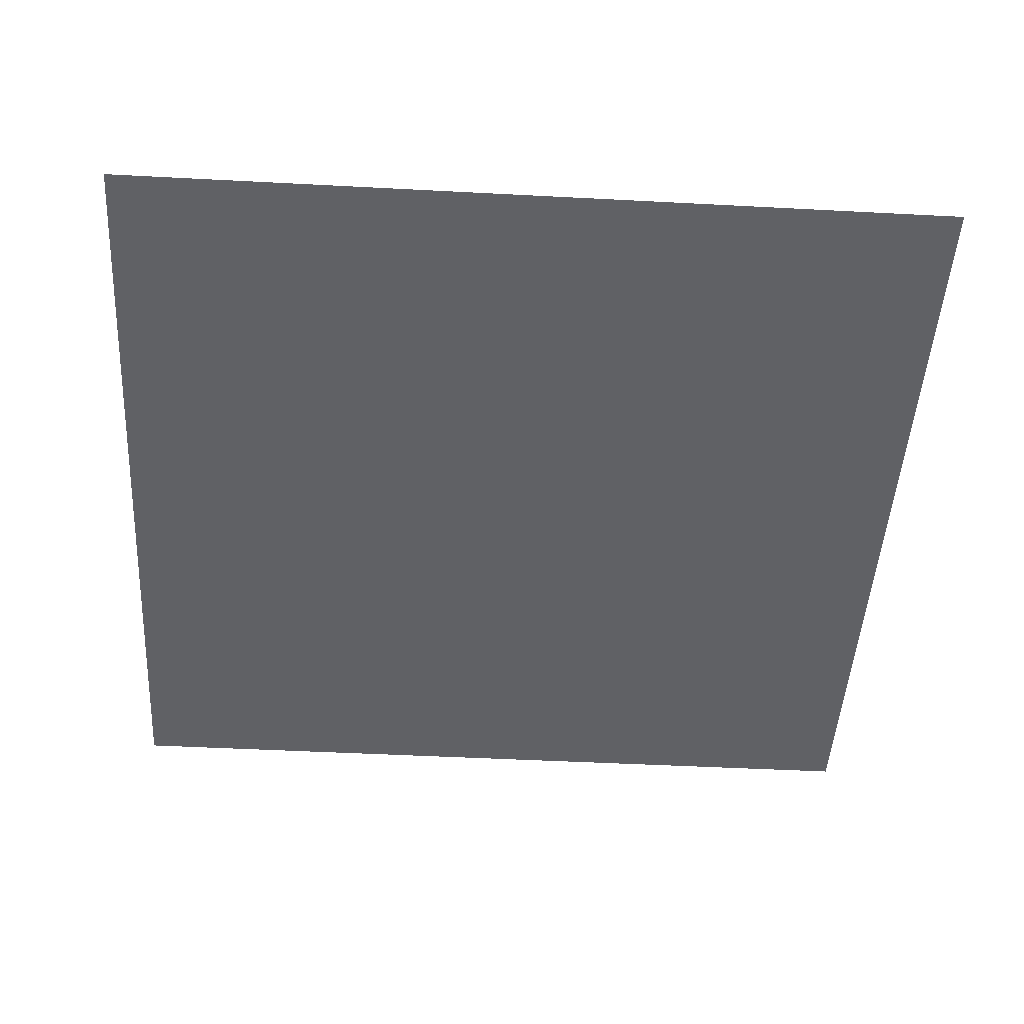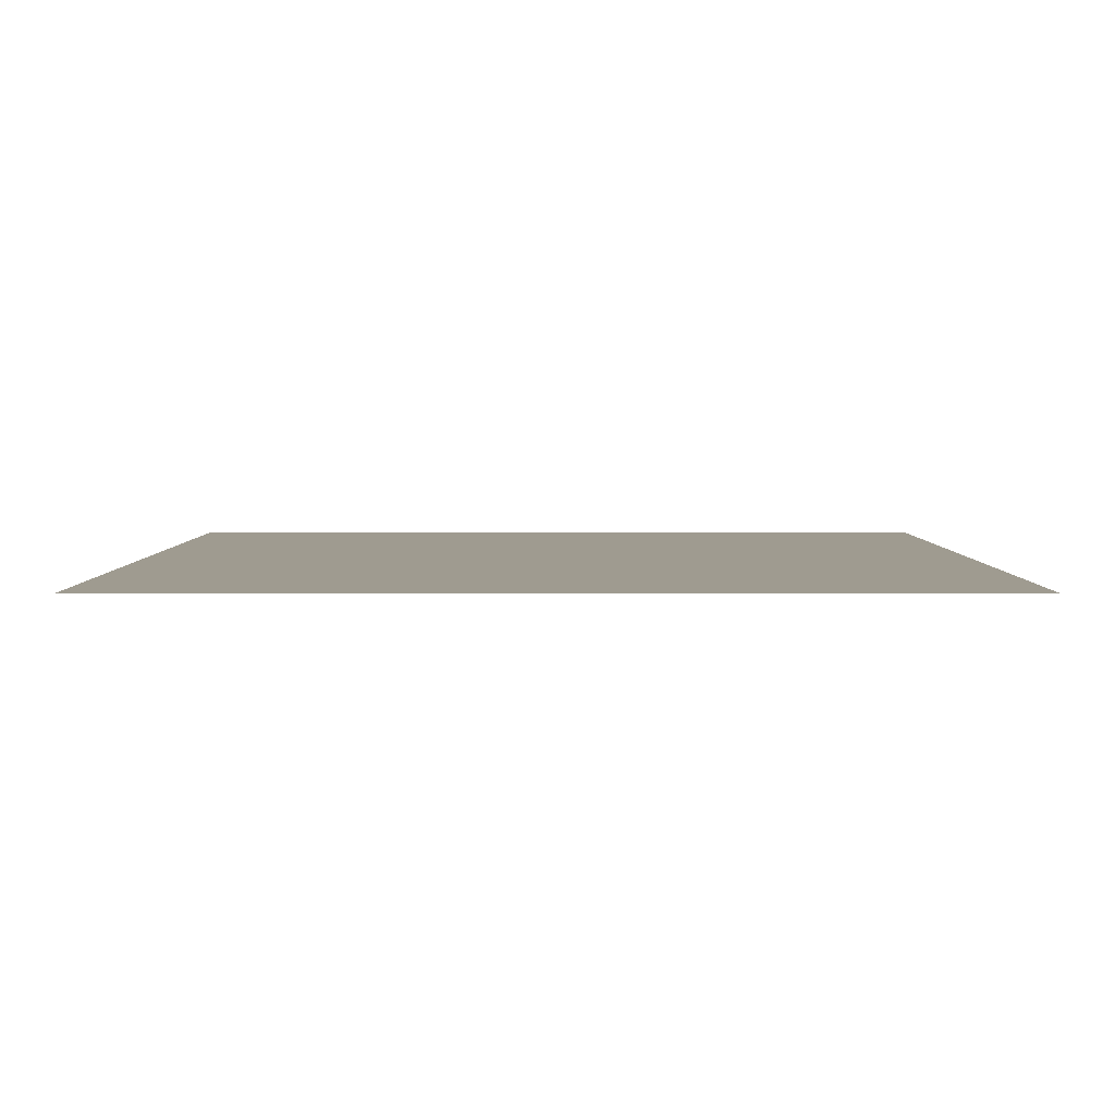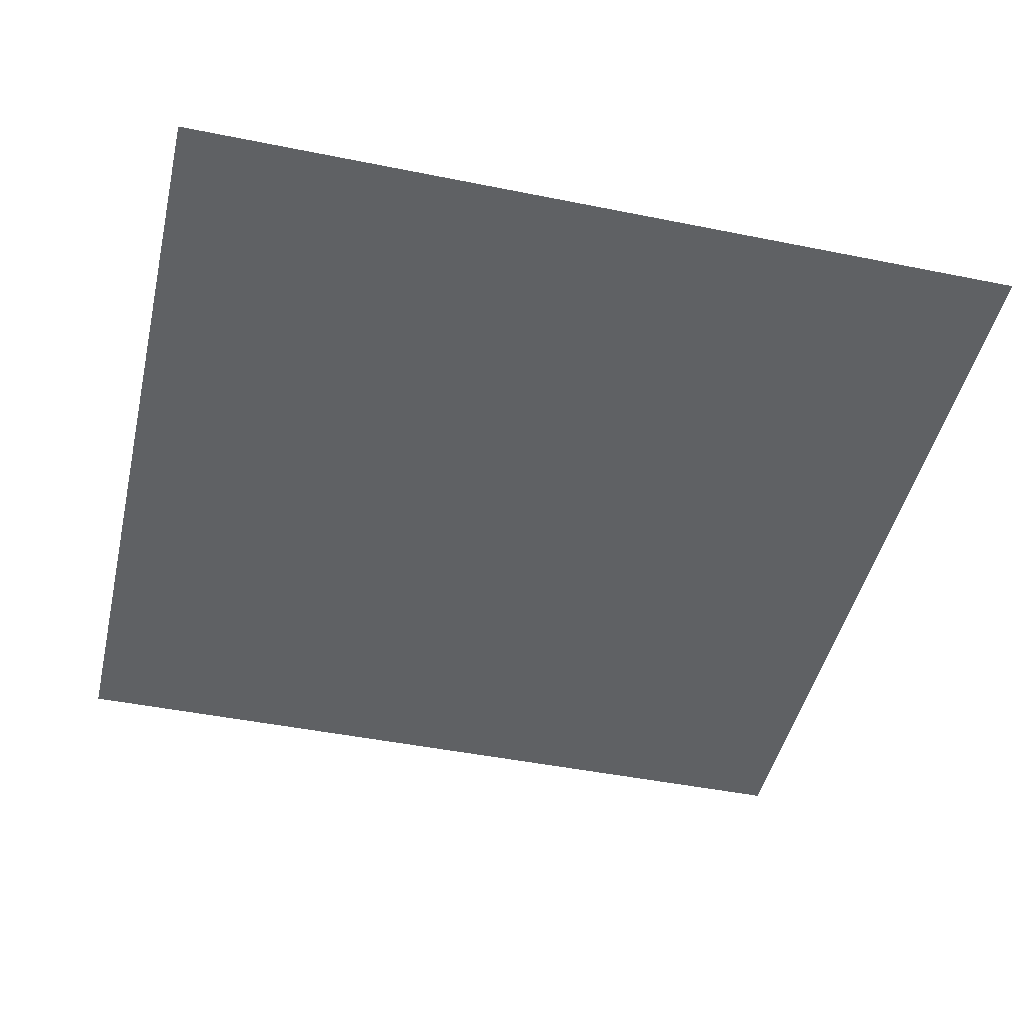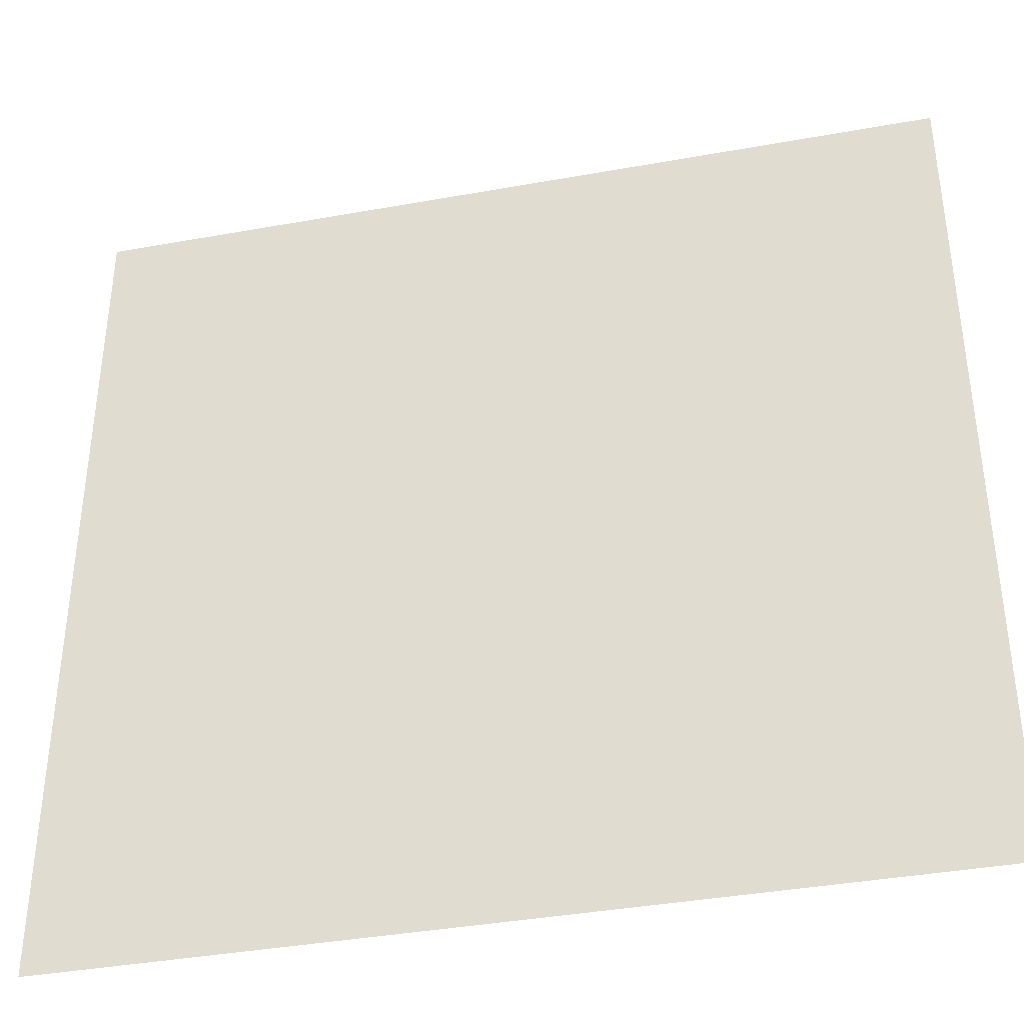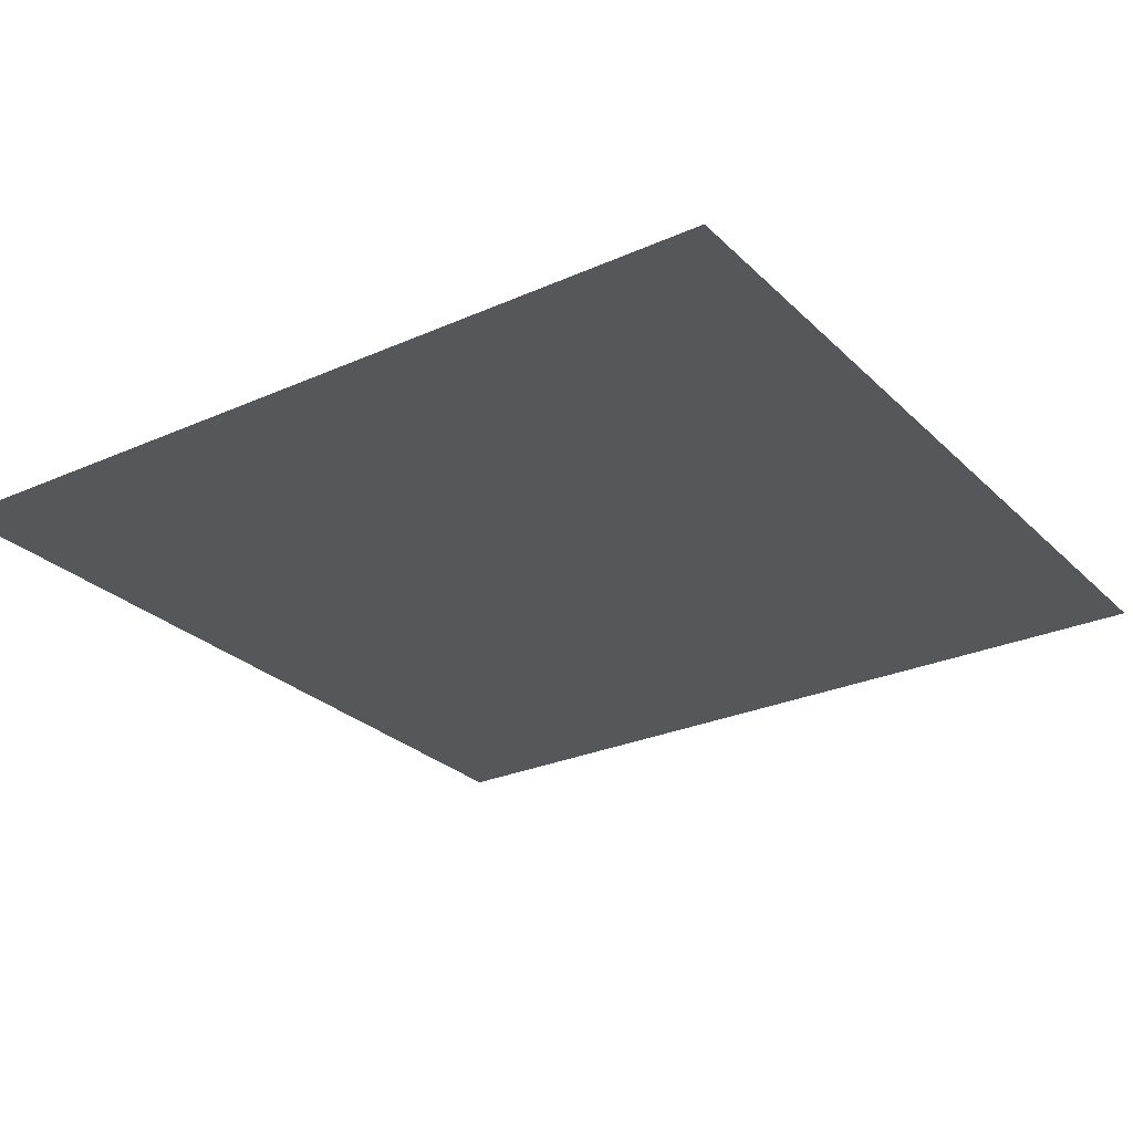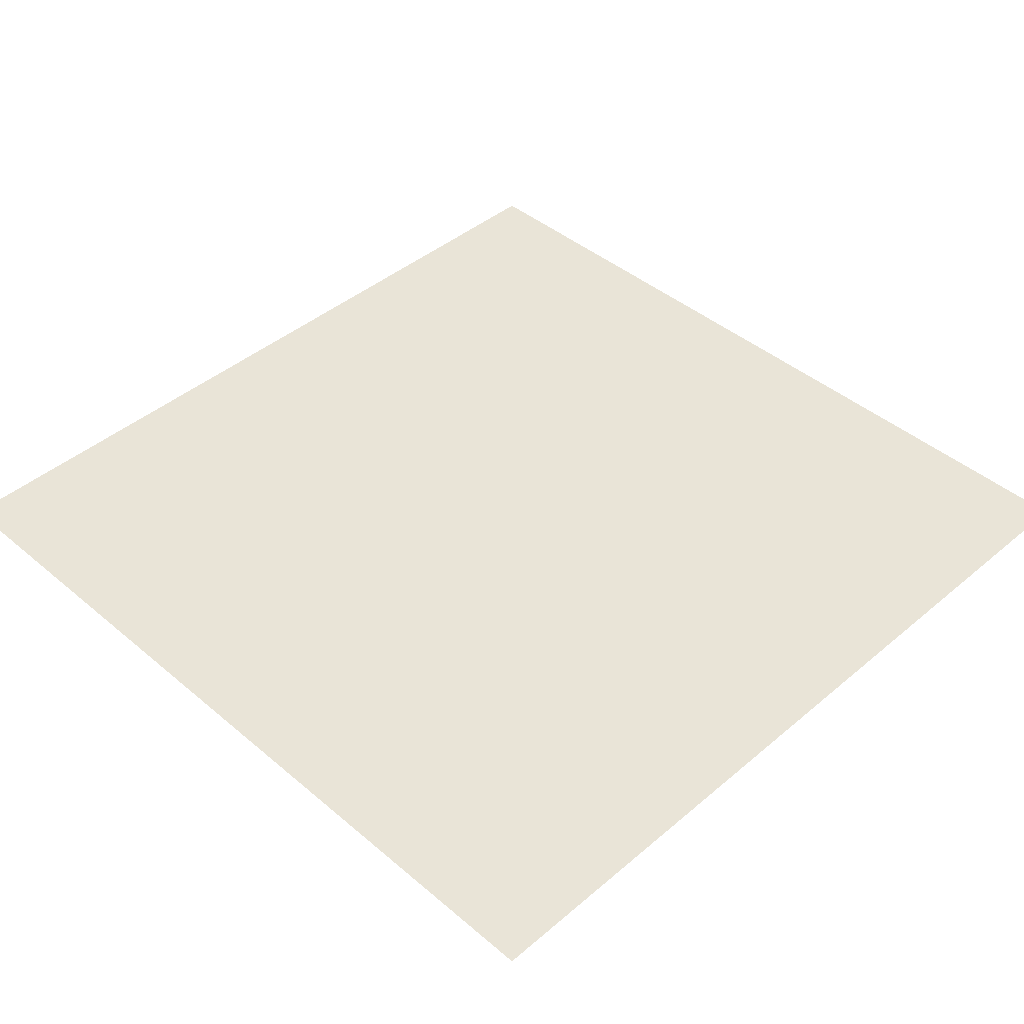
<metadata>
{"format":"obj","ext":"obj","renderer":"f3d","projection":"perspective","resolution":1024,"background":"white","views":[{"elev":-47.3,"azim":86.6,"up":"+Z"},{"elev":4.1,"azim":-180.0,"up":"+Z"},{"elev":-46.2,"azim":-103.0,"up":"+Z"},{"elev":-38.7,"azim":-167.2,"up":"+Y"},{"elev":-27.1,"azim":124.6,"up":"+Z"},{"elev":43.0,"azim":-45.0,"up":"+Z"}]}
</metadata>
<code>
o MeshTelevision_23_0_GeomSubset_3
v 0.000872 -0.08719 0.05876
v -0.000872 -0.08719 0.05876
v 0.000872 -0.08545 0.05876
v -0.000872 -0.08545 0.05876
v 0.000872 -0.08719 0.05876
v -0.000872 -0.08719 0.05876
v 0.000872 -0.08545 0.05876
v -0.000872 -0.08545 0.05876
v 0.000872 -0.08719 0.05876
v -0.000872 -0.08719 0.05876
v 0.000872 -0.08545 0.05876
v -0.000872 -0.08545 0.05876
v 0.000872 -0.08719 0.05876
v -0.000872 -0.08719 0.05876
v 0.000872 -0.08545 0.05876
v -0.000872 -0.08545 0.05876
v 0.000872 -0.08719 0.05876
v -0.000872 -0.08719 0.05876
v 0.000872 -0.08545 0.05876
v -0.000872 -0.08545 0.05876
v -0.4918 -0.1672 0.3962
v -0.4918 -0.08632 -0.2212
v -0.4918 -0.1672 -0.2212
v -0.4918 -0.08632 0.3962
v -0.4918 -0.1672 -0.1386
v -0.4918 -0.1672 -0.1472
v -0.4918 -0.08632 -0.1386
v -0.4918 -0.08632 -0.1472
v -0.4833 -0.1585 -0.1386
v -0.4833 -0.1573 -0.1472
v -0.4833 -0.09495 -0.1472
v -0.4833 -0.09495 -0.1386
v -0.08994 -0.1486 -0.1472
v -0.09015 -0.1349 -0.1472
v -0.09016 -0.1349 -0.1386
v -0.08968 -0.1673 -0.1386
v -0.09076 -0.1673 0.3961
v -0.09196 -0.08632 0.3961
v -0.09088 -0.08632 -0.1386
v -0.09076 -0.0951 -0.1386
v -0.09074 -0.0951 -0.1472
v -0.09087 -0.08632 -0.1472
v -0.09072 -0.08632 -0.2214
v -0.08979 -0.1486 -0.2214
v -0.06532 -0.09495 -0.1386
v -0.06532 -0.08632 -0.1386
v -0.06532 -0.08632 0.3962
v -0.06532 -0.1672 0.3962
v -0.06532 -0.1672 -0.1386
v -0.06532 -0.1513 -0.1386
v -0.09852 -0.1346 -0.1386
v -0.09849 -0.1346 -0.1472
v -0.09828 -0.149 -0.1472
v -0.09813 -0.149 -0.2212
v -0.09906 -0.08632 -0.2212
v -0.09922 -0.08632 -0.1472
v -0.09909 -0.09482 -0.1472
v -0.0991 -0.09482 -0.1386
v -0.09923 -0.08632 -0.1386
v -0.1003 -0.08632 0.3962
v -0.0991 -0.167 0.3962
v -0.09803 -0.167 -0.1386
v -0.1483 -0.1585 -0.1386
v -0.1483 -0.1573 -0.1472
v -0.1483 -0.1672 -0.1472
v -0.1483 -0.1672 -0.2212
v -0.1483 -0.08632 -0.2212
v -0.1483 -0.08632 -0.1472
v -0.1483 -0.09495 -0.1472
v -0.1483 -0.09495 -0.1386
v -0.1483 -0.08632 -0.1386
v -0.1483 -0.08632 0.3962
v -0.1483 -0.1672 0.3962
v -0.1483 -0.1672 -0.1386
v -0.000121 -0.09495 -0.1386
v -0.000121 -0.08632 -0.1386
v -0.000121 -0.08632 0.3962
v -0.000121 -0.1672 0.3962
v -0.000121 -0.1672 -0.1386
v -0.000121 -0.1563 -0.1386
v -0.06532 -0.1513 -0.1472
v -0.000121 -0.1563 -0.1472
v -0.06532 -0.1622 -0.1472
v -0.06532 -0.1622 -0.2216
v -0.000121 -0.173 -0.1472
v -0.000121 -0.173 -0.2216
v -0.06532 -0.09495 -0.1472
v -0.000121 -0.09495 -0.1472
v -0.06532 -0.08632 -0.1472
v -0.06532 -0.08632 -0.2216
v -0.000121 -0.08632 -0.1472
v -0.000121 -0.08632 -0.2216
v -0.1245 -0.1672 -0.1386
v -0.1245 -0.1484 -0.1386
v -0.1245 -0.1484 -0.1472
v -0.1245 -0.1619 -0.1472
v -0.1245 -0.1619 -0.2212
v -0.1245 -0.08632 -0.2212
v -0.1245 -0.08632 -0.1472
v -0.1245 -0.09495 -0.1472
v -0.1245 -0.09495 -0.1386
v -0.1245 -0.08632 -0.1386
v -0.1245 -0.08632 0.3962
v -0.1245 -0.1672 0.3962
v -0.03015 -0.1705 -0.2216
v -0.03015 -0.1705 -0.1472
v -0.03015 -0.1538 -0.1472
v -0.03015 -0.1538 -0.1386
v -0.03015 -0.1672 -0.1386
v -0.03015 -0.1672 0.3962
v -0.03015 -0.08632 0.3962
v -0.03015 -0.08632 -0.1386
v -0.03015 -0.09495 -0.1386
v -0.03015 -0.09495 -0.1472
v -0.03015 -0.08632 -0.1472
v -0.03015 -0.08632 -0.2216
v 0.4918 -0.1672 0.3962
v 0.4918 -0.08632 -0.2212
v 0.4918 -0.1672 -0.2212
v 0.4918 -0.08632 0.3962
v 0.4918 -0.1672 -0.1386
v 0.4918 -0.1672 -0.1472
v 0.4918 -0.08632 -0.1386
v 0.4918 -0.08632 -0.1472
v 0.4833 -0.1585 -0.1386
v 0.4833 -0.1573 -0.1472
v 0.4833 -0.09495 -0.1472
v 0.4833 -0.09495 -0.1386
v 0.08975 -0.1486 -0.1472
v 0.08995 -0.1349 -0.1472
v 0.08997 -0.1349 -0.1386
v 0.08948 -0.1673 -0.1386
v 0.09055 -0.1673 0.3961
v 0.09176 -0.08632 0.3961
v 0.09069 -0.08632 -0.1386
v 0.09056 -0.0951 -0.1386
v 0.09054 -0.0951 -0.1472
v 0.09067 -0.08632 -0.1472
v 0.09052 -0.08632 -0.2214
v 0.08959 -0.1486 -0.2214
v 0.06253 -0.09495 -0.1386
v 0.06253 -0.08632 -0.1386
v 0.06253 -0.08632 0.3962
v 0.06253 -0.1672 0.3962
v 0.06253 -0.1672 -0.1386
v 0.06253 -0.1513 -0.1386
v 0.09832 -0.1346 -0.1386
v 0.0983 -0.1346 -0.1472
v 0.09809 -0.149 -0.1472
v 0.09794 -0.149 -0.2212
v 0.09887 -0.08632 -0.2212
v 0.09902 -0.08632 -0.1472
v 0.09889 -0.09482 -0.1472
v 0.09891 -0.09482 -0.1386
v 0.09904 -0.08632 -0.1386
v 0.1001 -0.08632 0.3962
v 0.09891 -0.167 0.3962
v 0.09784 -0.167 -0.1386
v 0.1481 -0.1585 -0.1386
v 0.1481 -0.1573 -0.1472
v 0.1481 -0.1672 -0.1472
v 0.1481 -0.1672 -0.2212
v 0.1481 -0.08632 -0.2212
v 0.1481 -0.08632 -0.1472
v 0.1481 -0.09495 -0.1472
v 0.1481 -0.09495 -0.1386
v 0.1481 -0.08632 -0.1386
v 0.1481 -0.08632 0.3962
v 0.1481 -0.1672 0.3962
v 0.1481 -0.1672 -0.1386
v 0.06253 -0.1513 -0.1472
v 0.06253 -0.1622 -0.1472
v 0.06253 -0.1622 -0.2216
v 0.06253 -0.09495 -0.1472
v 0.06253 -0.08632 -0.1472
v 0.06253 -0.08632 -0.2216
v 0.1243 -0.1672 -0.1386
v 0.1243 -0.1484 -0.1386
v 0.1243 -0.1484 -0.1472
v 0.1243 -0.1619 -0.1472
v 0.1243 -0.1619 -0.2212
v 0.1243 -0.08632 -0.2212
v 0.1243 -0.08632 -0.1472
v 0.1243 -0.09495 -0.1472
v 0.1243 -0.09495 -0.1386
v 0.1243 -0.08632 -0.1386
v 0.1243 -0.08632 0.3962
v 0.1243 -0.1672 0.3962
v 0.02992 -0.1705 -0.2216
v 0.02992 -0.1705 -0.1472
v 0.02992 -0.1538 -0.1472
v 0.02992 -0.1538 -0.1386
v 0.02992 -0.1672 -0.1386
v 0.02992 -0.1672 0.3962
v 0.02992 -0.08632 0.3962
v 0.02992 -0.08632 -0.1386
v 0.02992 -0.09495 -0.1386
v 0.02992 -0.09495 -0.1472
v 0.02992 -0.08632 -0.1472
v 0.02992 -0.08632 -0.2216
v -0.1483 -0.1672 0.3836
v -0.4793 -0.1672 0.3836
v -0.1483 -0.1672 -0.119
v -0.4793 -0.1672 -0.119
v -0.06531 -0.1672 0.3836
v -0.09077 -0.1673 0.3836
v -0.06532 -0.1672 -0.119
v -0.08966 -0.1673 -0.119
v -0.03015 -0.1672 -0.119
v -0.03015 -0.1672 0.3836
v -0.000121 -0.1672 0.3836
v -0.000121 -0.1672 -0.119
v -0.09801 -0.167 -0.119
v -0.09912 -0.167 0.3836
v -0.1245 -0.1672 0.3836
v -0.1245 -0.1672 -0.119
v 0.4793 -0.1672 -0.119
v 0.4793 -0.1672 0.3836
v 0.1481 -0.1672 -0.119
v 0.1481 -0.1672 0.3836
v 0.08946 -0.1673 -0.119
v 0.09057 -0.1673 0.3836
v 0.06254 -0.1672 -0.119
v 0.06253 -0.1672 0.3836
v 0.02992 -0.1672 -0.119
v 0.02992 -0.1672 0.3836
v 0.09893 -0.167 0.3836
v 0.09782 -0.167 -0.119
v 0.1243 -0.1672 -0.119
v 0.1243 -0.1672 0.3836
v -0.1451 -0.1568 0.3723
v -0.4692 -0.1568 0.3723
v -0.1451 -0.1568 -0.1076
v -0.4692 -0.1568 -0.1076
v -0.06393 -0.1568 0.3723
v -0.08886 -0.157 0.3723
v -0.06394 -0.1568 -0.1076
v -0.08777 -0.157 -0.1077
v -0.02951 -0.1568 -0.1076
v -0.02951 -0.1568 0.3723
v -0.000118 -0.1568 0.3723
v -0.000118 -0.1568 -0.1076
v -0.09594 -0.1567 -0.1076
v -0.09703 -0.1567 0.3723
v -0.1219 -0.1568 0.3723
v -0.1219 -0.1568 -0.1076
v 0.4692 -0.1568 -0.1076
v 0.4692 -0.1568 0.3723
v 0.145 -0.1568 -0.1076
v 0.145 -0.1568 0.3723
v 0.08757 -0.157 -0.1077
v 0.08866 -0.157 0.3723
v 0.06122 -0.1568 -0.1076
v 0.06121 -0.1568 0.3723
v 0.02929 -0.1568 -0.1076
v 0.02929 -0.1568 0.3723
v 0.09684 -0.1567 0.3723
v 0.09575 -0.1567 -0.1076
v 0.1217 -0.1568 -0.1076
v 0.1217 -0.1568 0.3723
f 13 14 16 15

</code>
